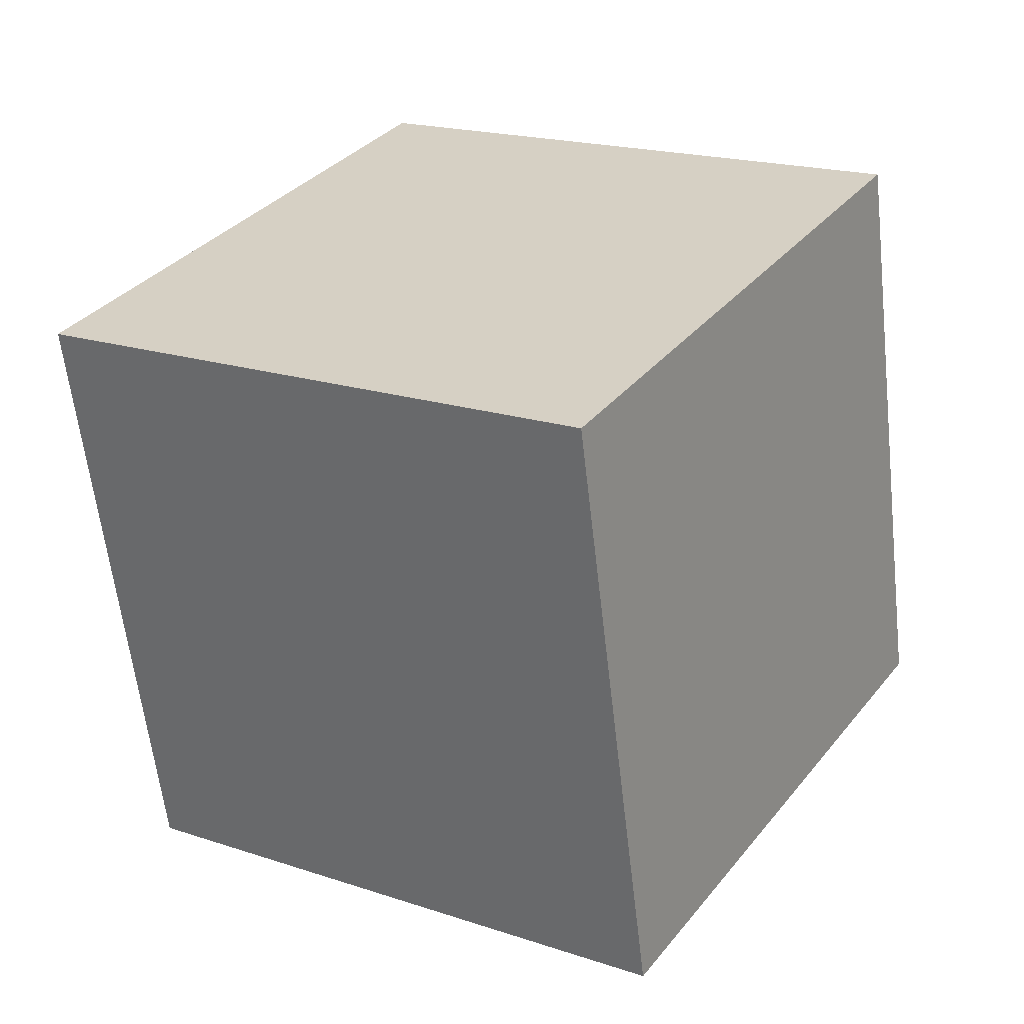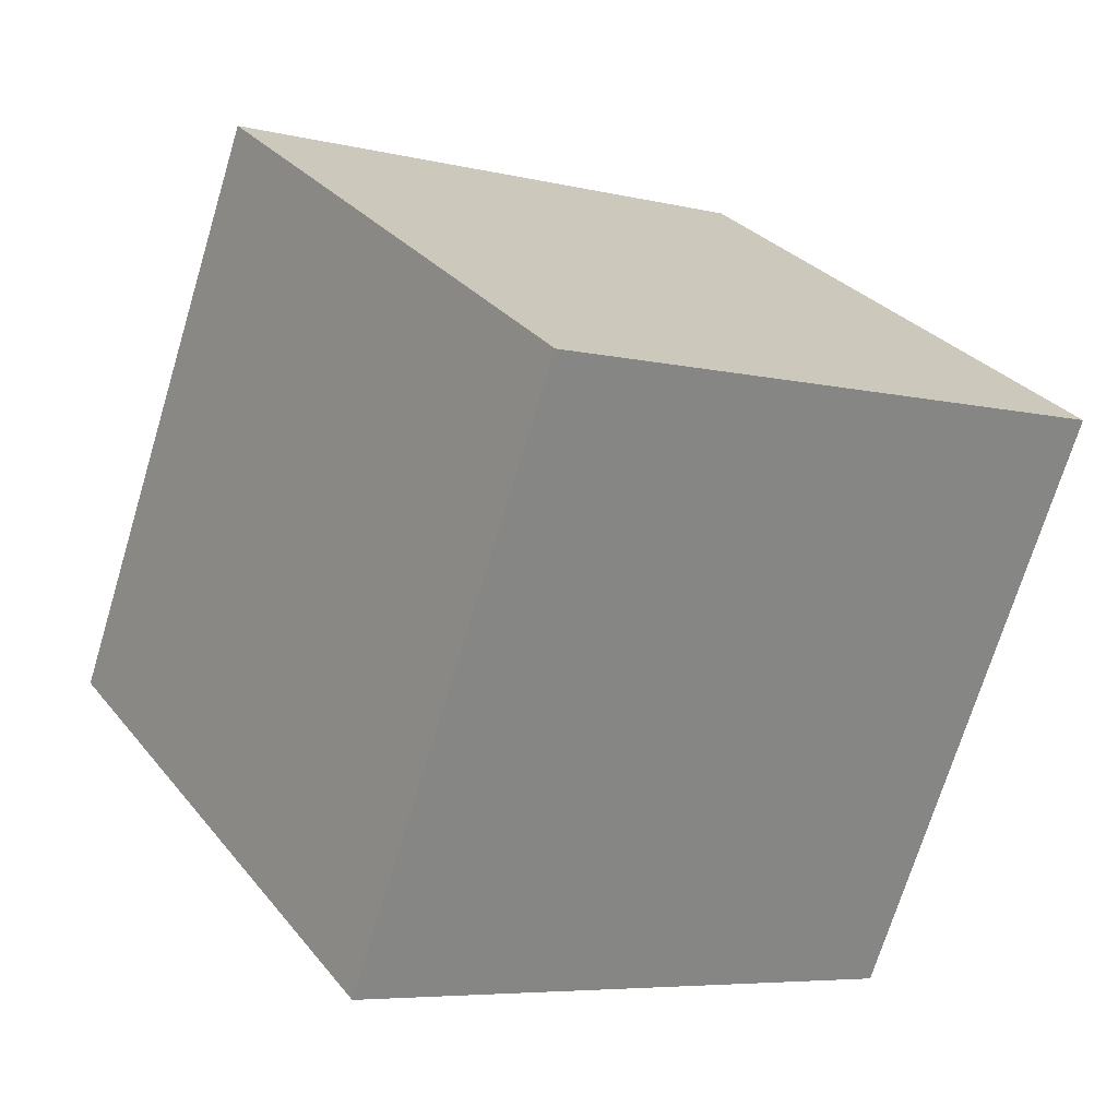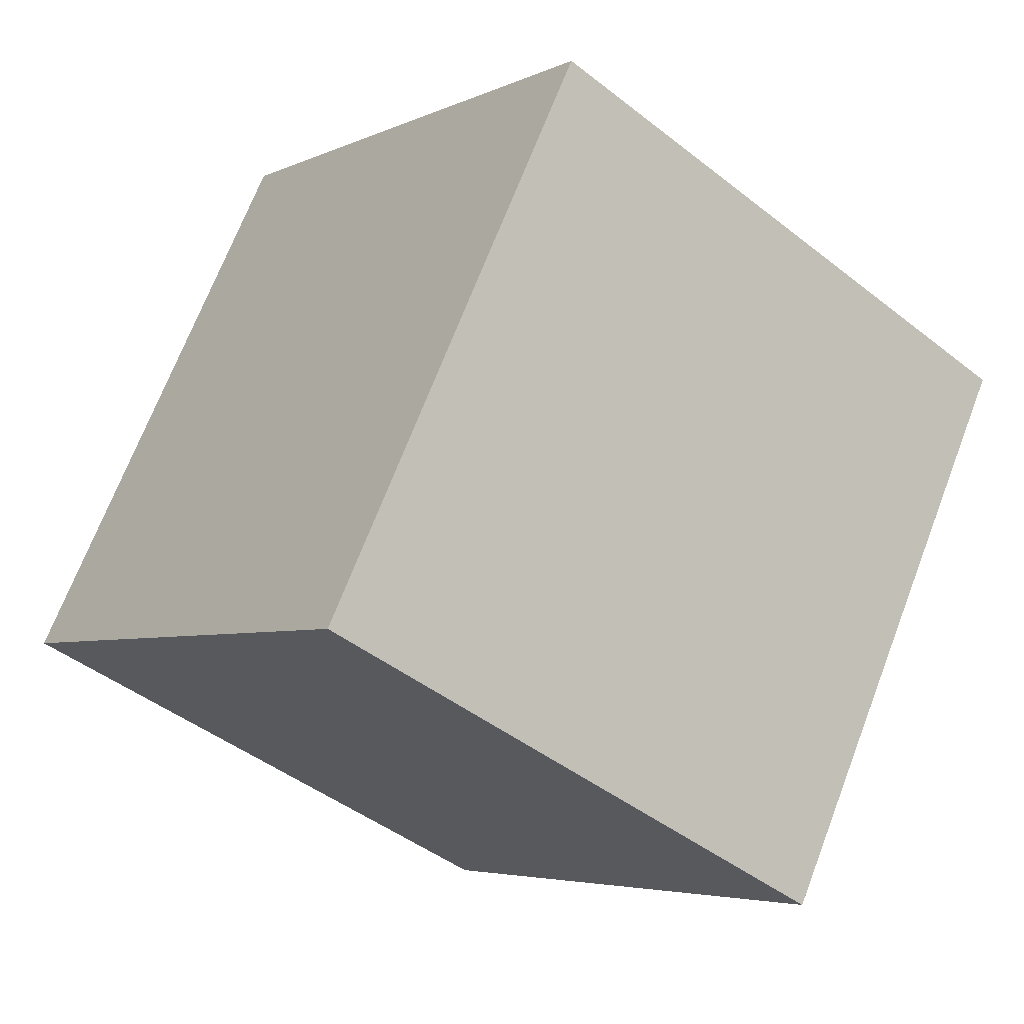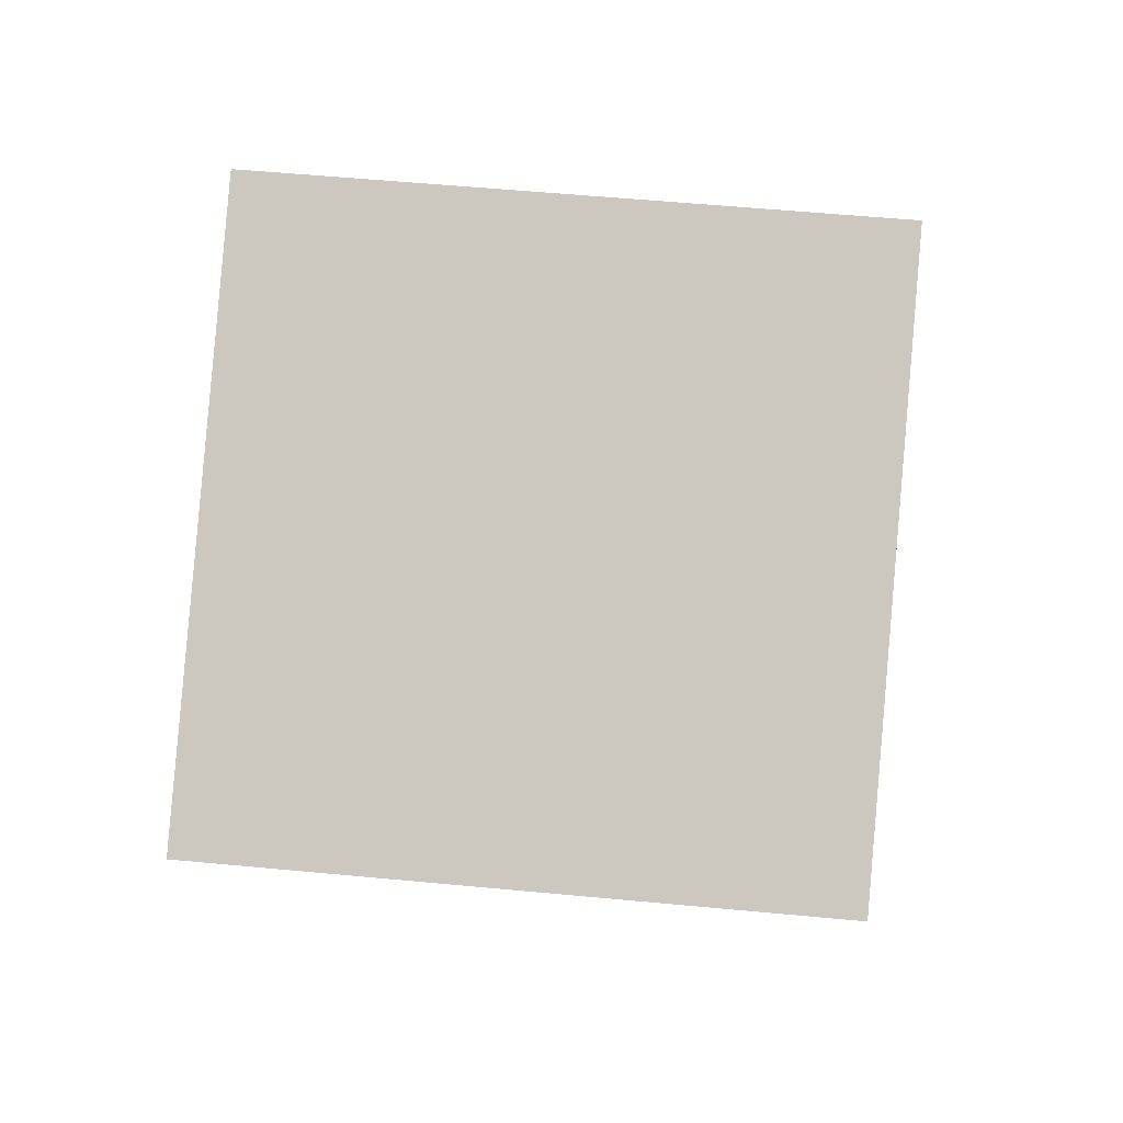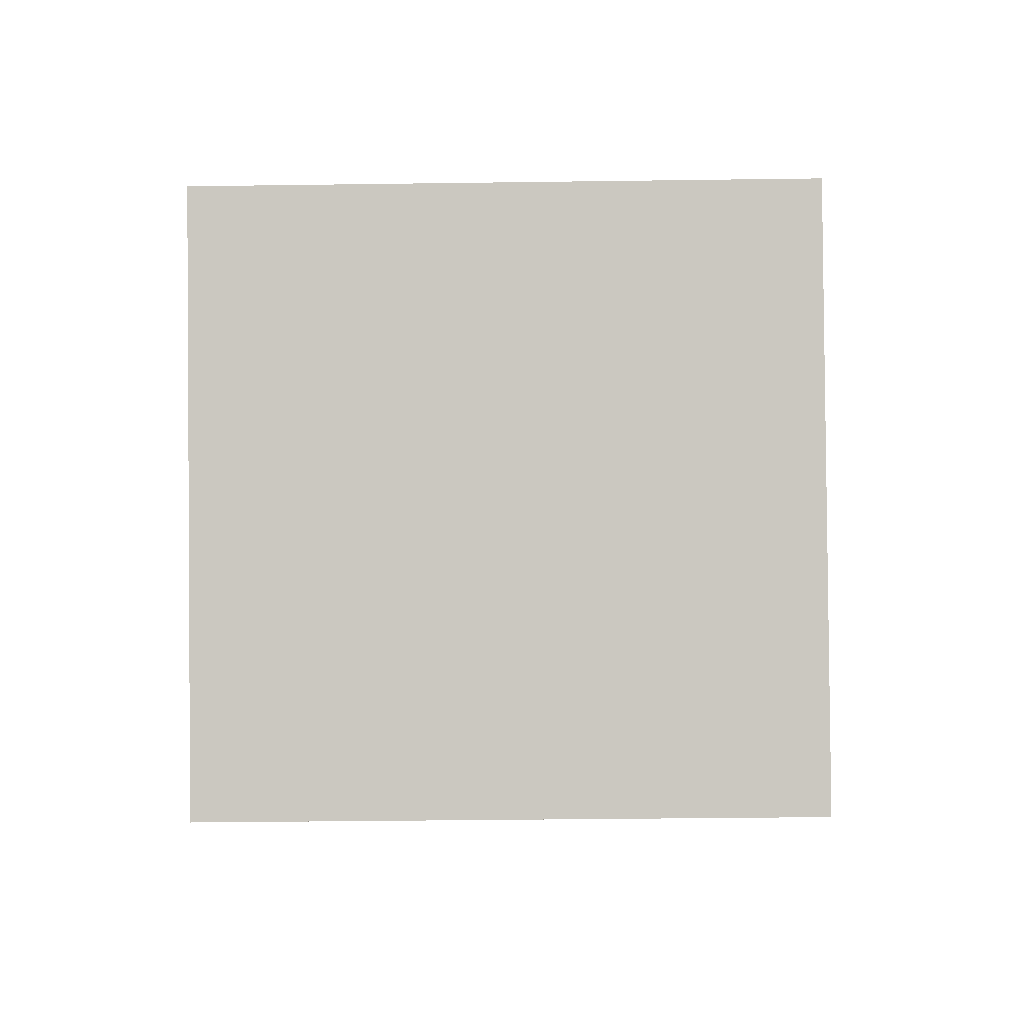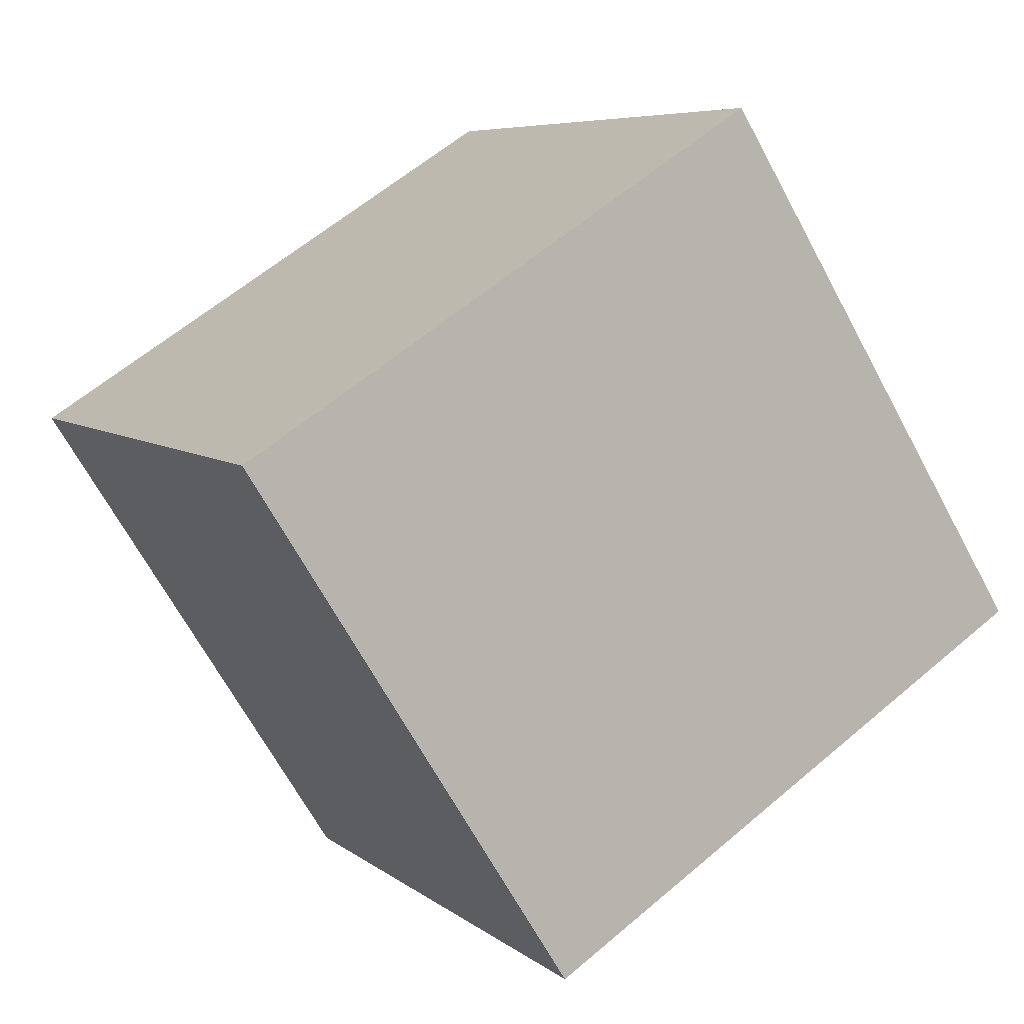
<metadata>
{"format":"obj","ext":"obj","renderer":"f3d","projection":"perspective","resolution":1024,"background":"white","views":[{"elev":-61.2,"azim":96.8,"up":"+Z"},{"elev":-71.6,"azim":-106.9,"up":"+Y"},{"elev":-45.0,"azim":138.0,"up":"+Z"},{"elev":54.3,"azim":-174.4,"up":"+Y"},{"elev":-34.5,"azim":-178.7,"up":"+Z"},{"elev":6.7,"azim":-116.4,"up":"+Z"}]}
</metadata>
<code>
v 0.7197 0.5734 -0.3558
v 0.7188 0.7867 -0.01748
v 0.7203 0.4483 0.1958
v 0.7197 0.5734 -0.3558
v 0.7203 0.4483 0.1958
v 0.7212 0.235 -0.1425
v 0.3197 0.5717 -0.3558
v 0.3212 0.2333 -0.1425
v 0.3203 0.4466 0.1958
v 0.3197 0.5717 -0.3558
v 0.3203 0.4466 0.1958
v 0.3188 0.785 -0.01748
v 0.7197 0.5734 -0.3558
v 0.3197 0.5717 -0.3558
v 0.3188 0.785 -0.01748
v 0.7197 0.5734 -0.3558
v 0.3188 0.785 -0.01748
v 0.7188 0.7867 -0.01748
v 0.7188 0.7867 -0.01748
v 0.3188 0.785 -0.01748
v 0.3203 0.4466 0.1958
v 0.7188 0.7867 -0.01748
v 0.3203 0.4466 0.1958
v 0.7203 0.4483 0.1958
v 0.7203 0.4483 0.1958
v 0.3203 0.4466 0.1958
v 0.3212 0.2333 -0.1425
v 0.7203 0.4483 0.1958
v 0.3212 0.2333 -0.1425
v 0.7212 0.235 -0.1425
v 0.3197 0.5717 -0.3558
v 0.7197 0.5734 -0.3558
v 0.7212 0.235 -0.1425
v 0.3197 0.5717 -0.3558
v 0.7212 0.235 -0.1425
v 0.3212 0.2333 -0.1425
f 1 2 3
f 4 5 6
f 7 8 9
f 10 11 12
f 13 14 15
f 16 17 18
f 19 20 21
f 22 23 24
f 25 26 27
f 28 29 30
f 31 32 33
f 34 35 36

</code>
